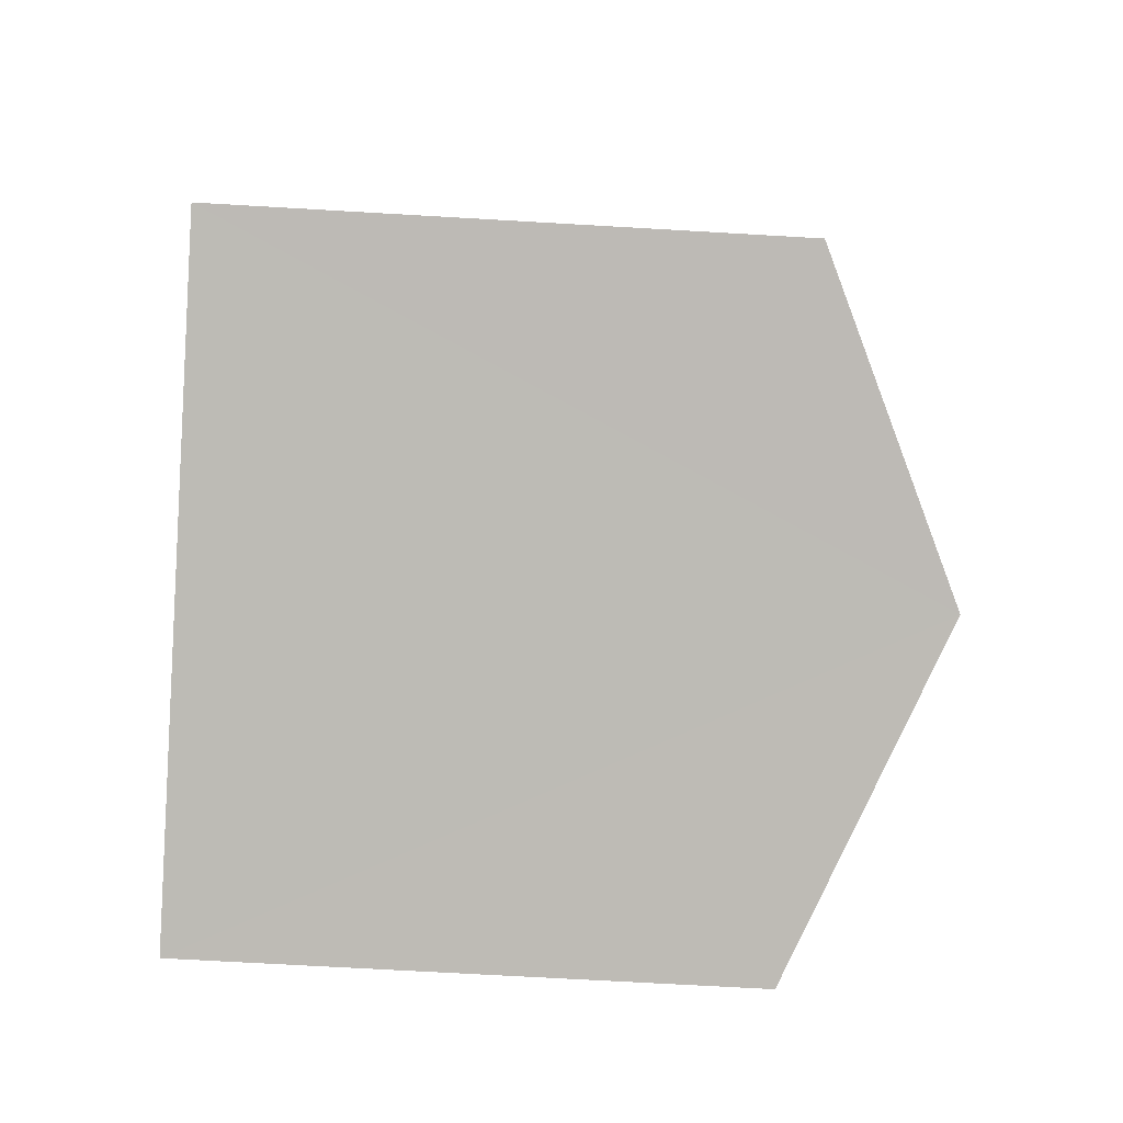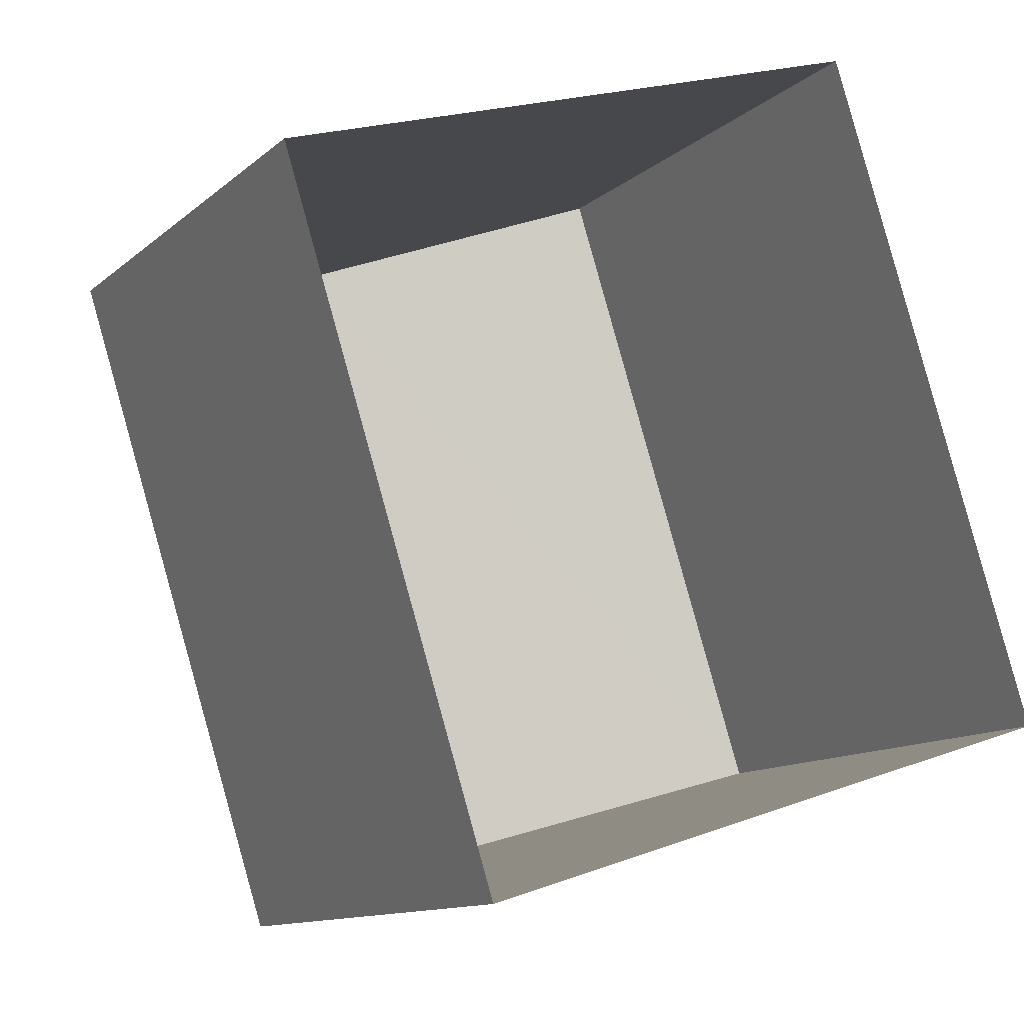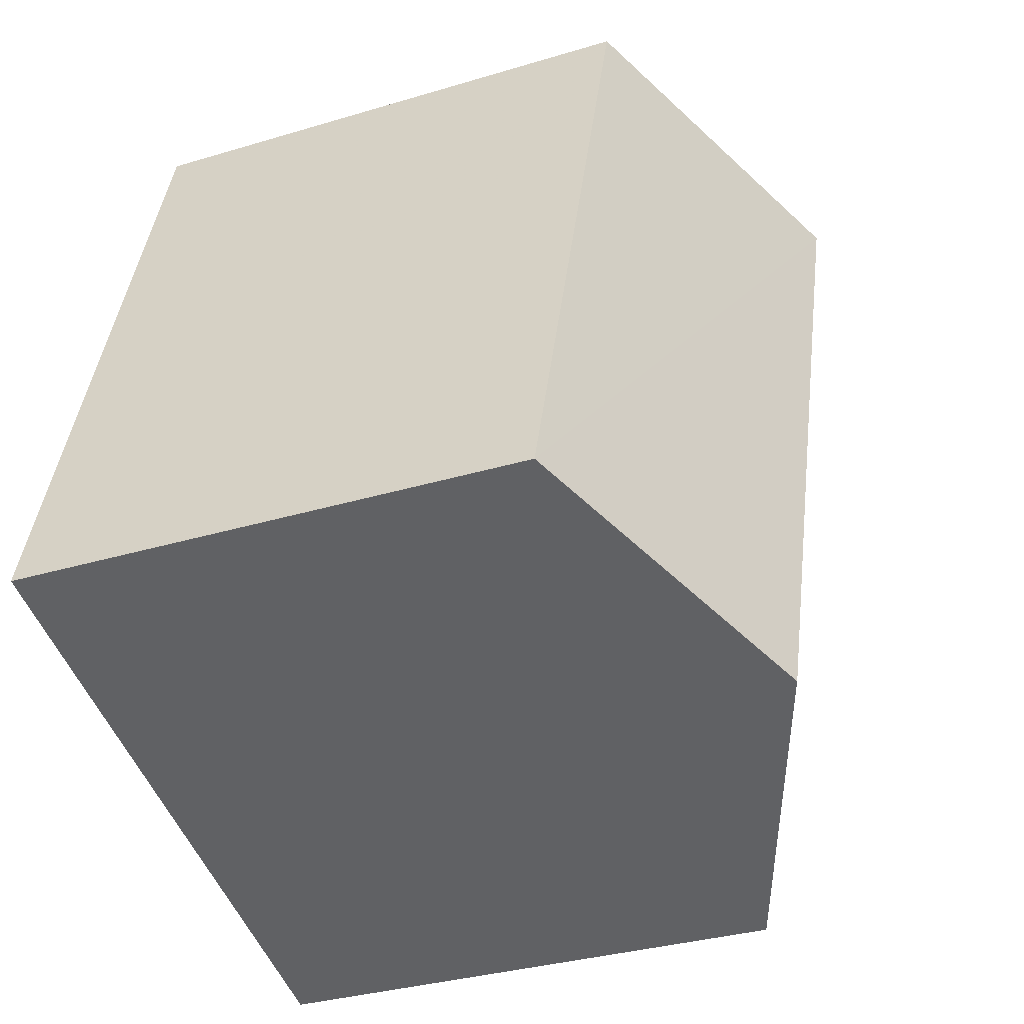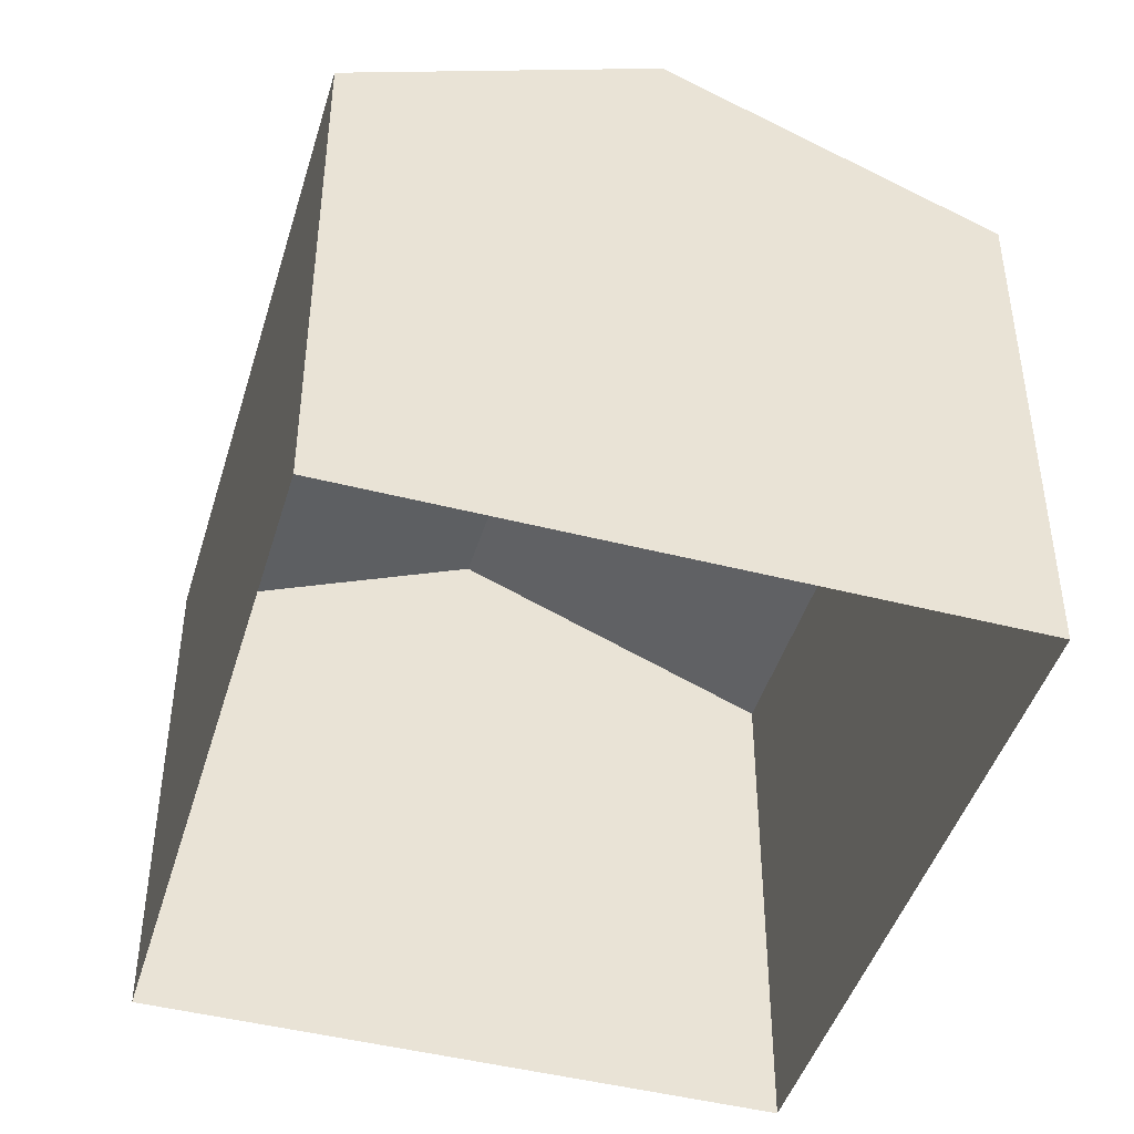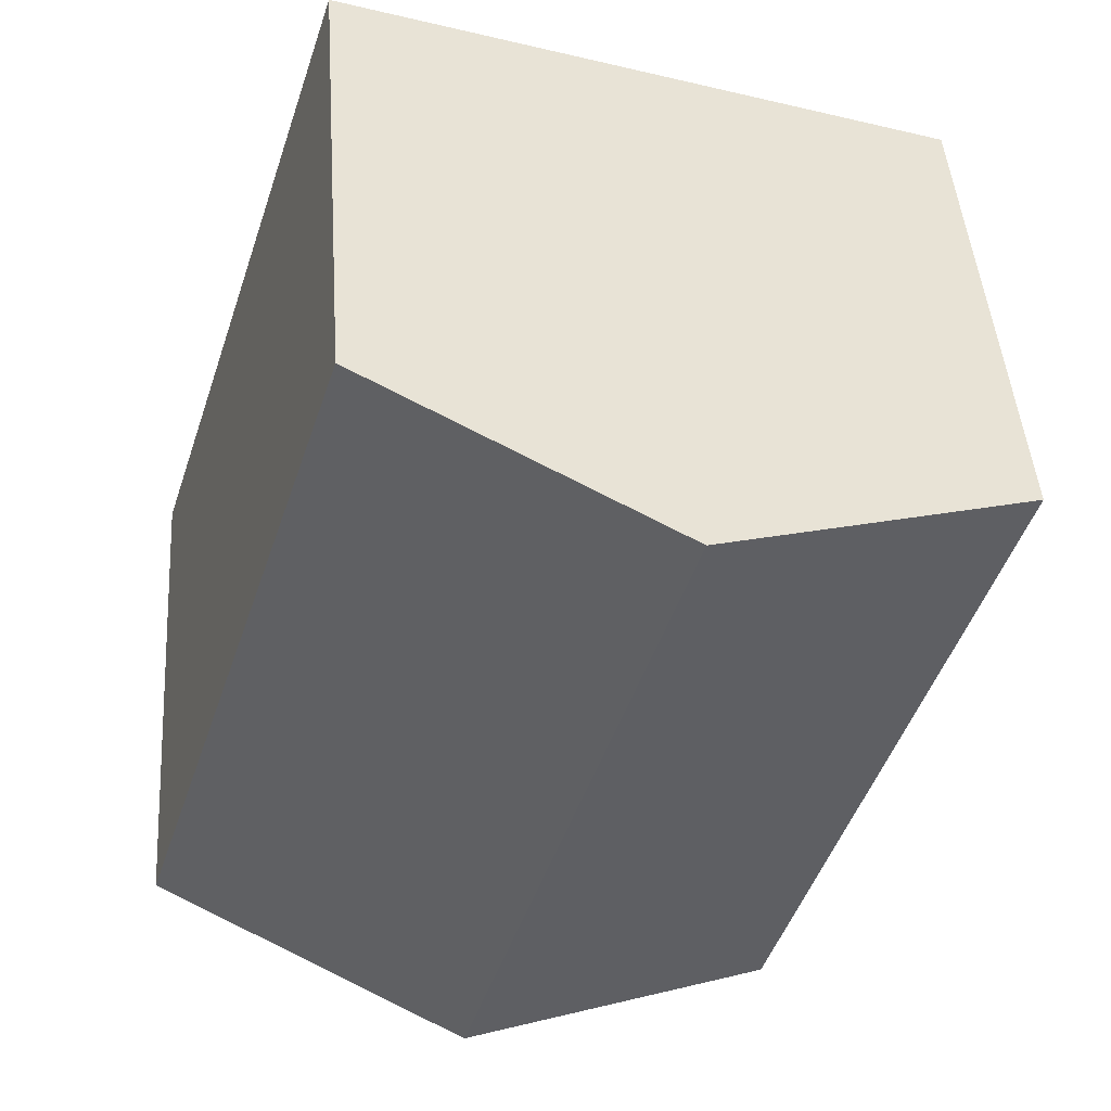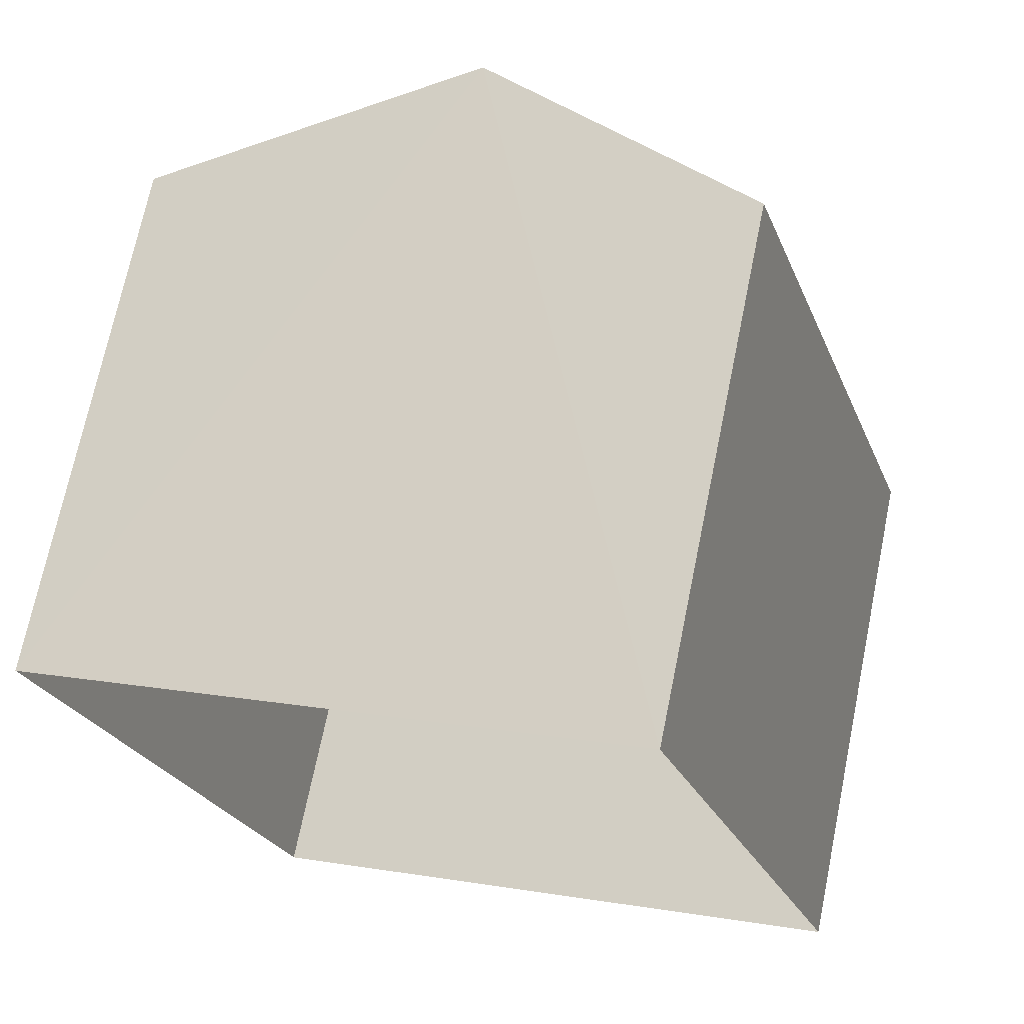
<metadata>
{"format":"obj","ext":"obj","renderer":"f3d","projection":"perspective","resolution":1024,"background":"white","views":[{"elev":-66.3,"azim":-93.4,"up":"+Y"},{"elev":-12.0,"azim":151.6,"up":"+Y"},{"elev":-32.5,"azim":-67.1,"up":"+Y"},{"elev":-44.9,"azim":-34.2,"up":"+Z"},{"elev":45.2,"azim":-3.8,"up":"+Y"},{"elev":70.8,"azim":-168.4,"up":"+Y"}]}
</metadata>
<code>
v -2.257e+05 -1.272e+05 13.26
v -2.257e+05 -1.272e+05 13.26
v -2.257e+05 -1.272e+05 13.26
v -2.257e+05 -1.272e+05 13.26
v -2.257e+05 -1.272e+05 17.47
v -2.257e+05 -1.272e+05 16.6
v -2.257e+05 -1.272e+05 17.47
v -2.257e+05 -1.272e+05 16.6
v -2.257e+05 -1.272e+05 16.6
v -2.257e+05 -1.272e+05 16.6
f 1 2 3
f 1 4 2
f 5 6 7
f 5 8 6
f 7 9 5
f 7 10 9
f 6 1 7
f 1 3 7
f 3 10 7
f 6 4 1
f 6 8 4
f 9 2 5
f 2 4 5
f 4 8 5
f 9 3 2
f 9 10 3

</code>
